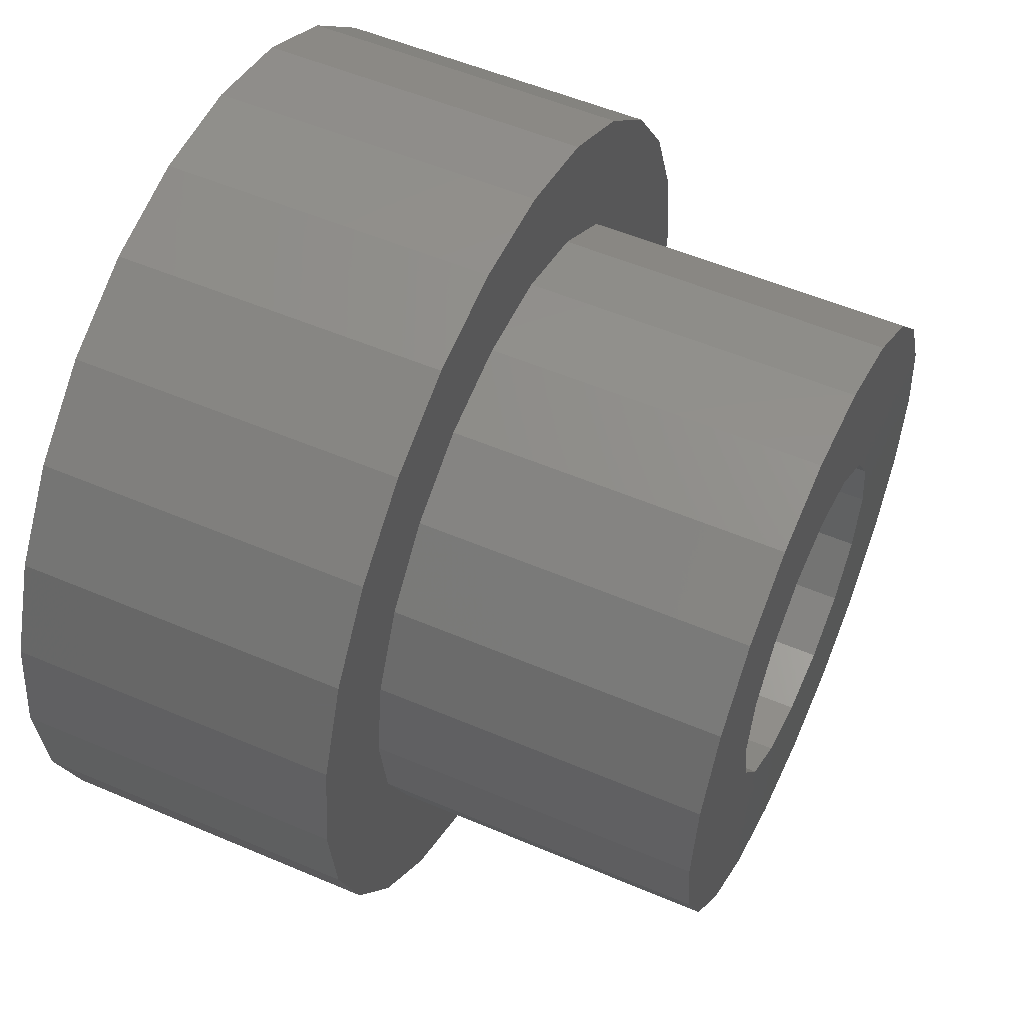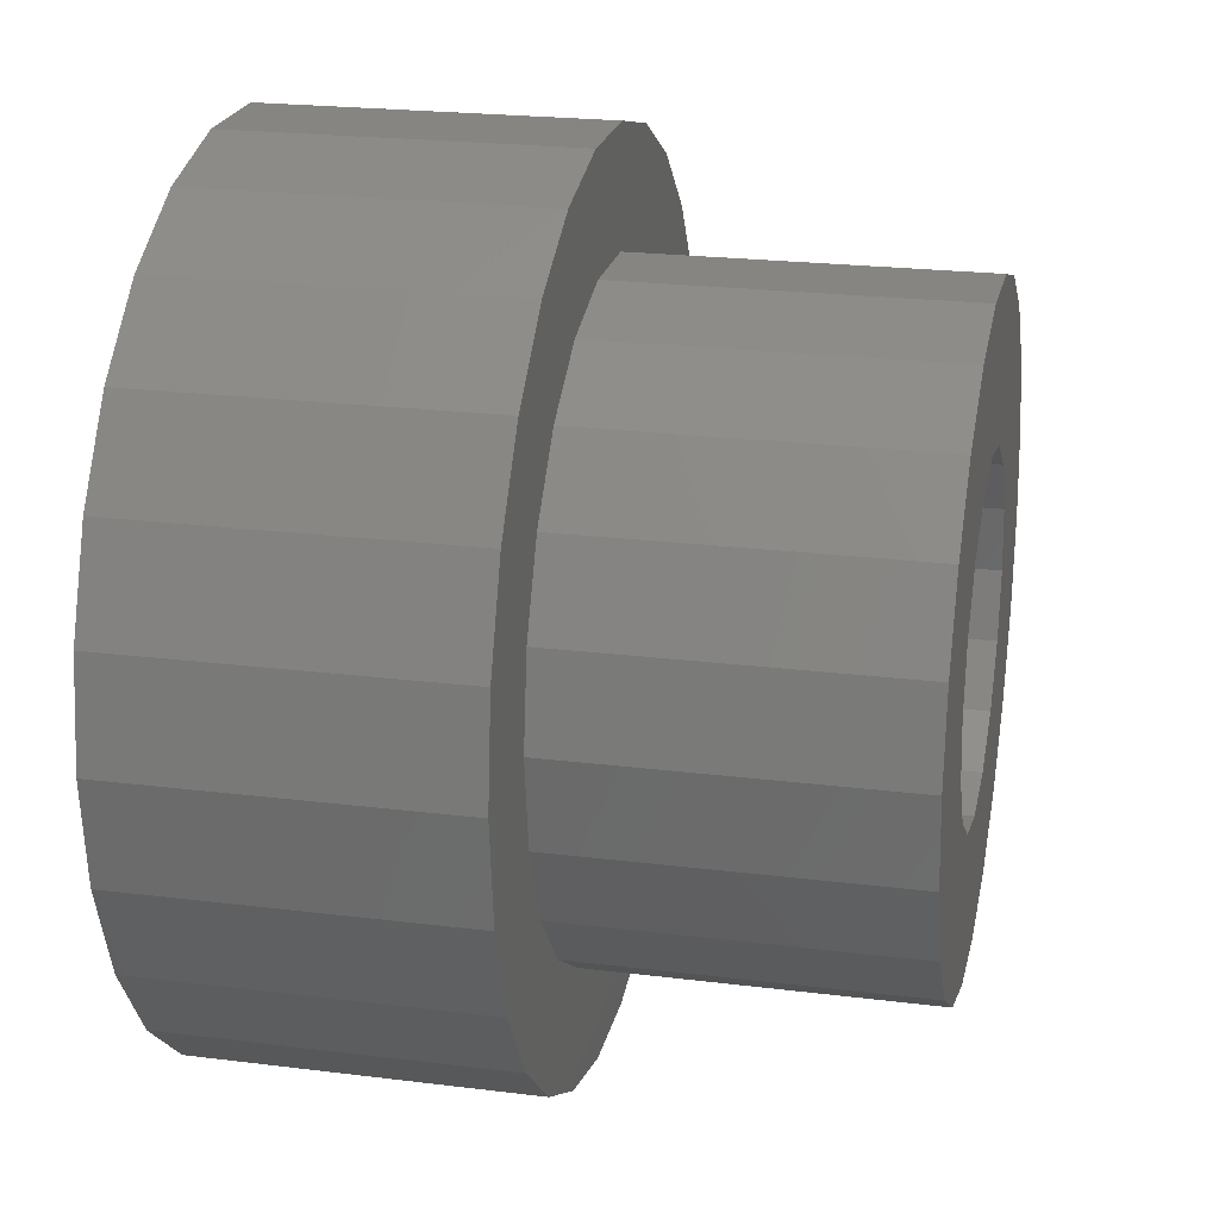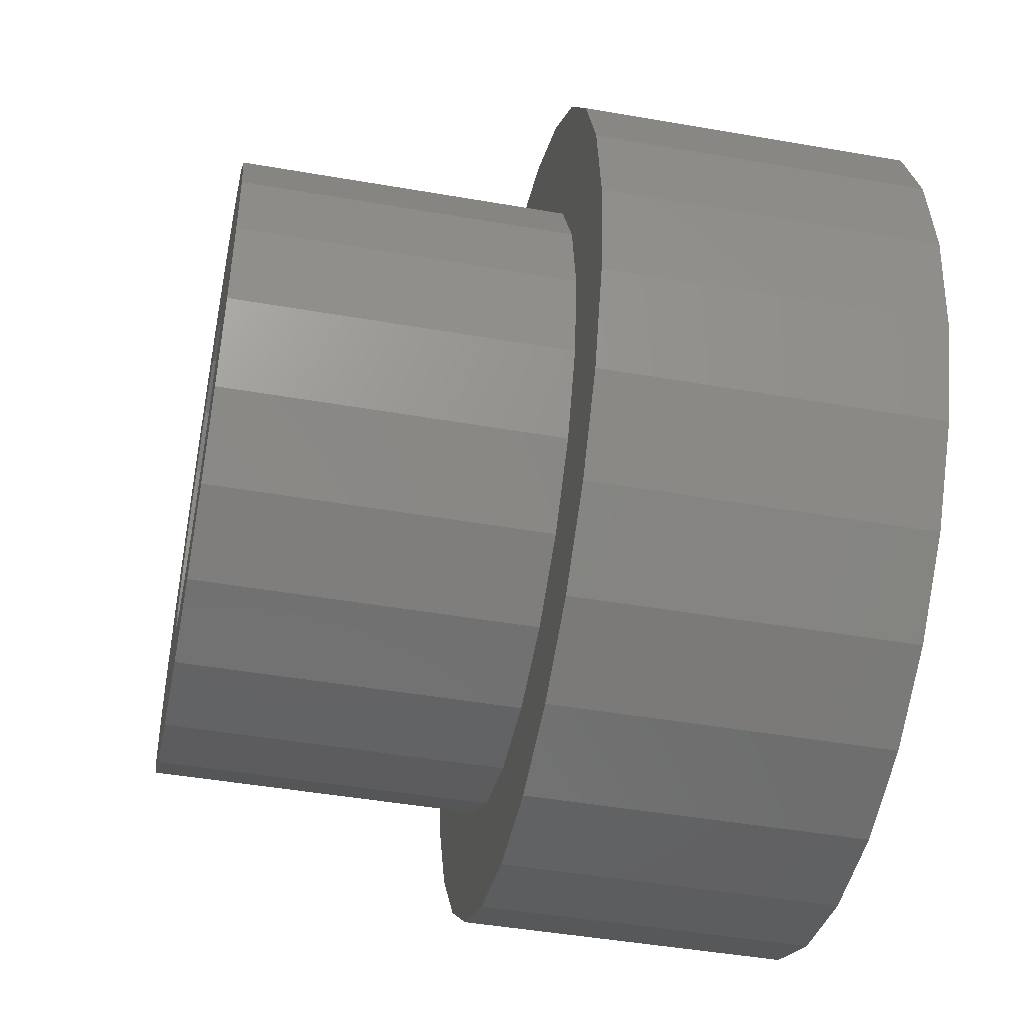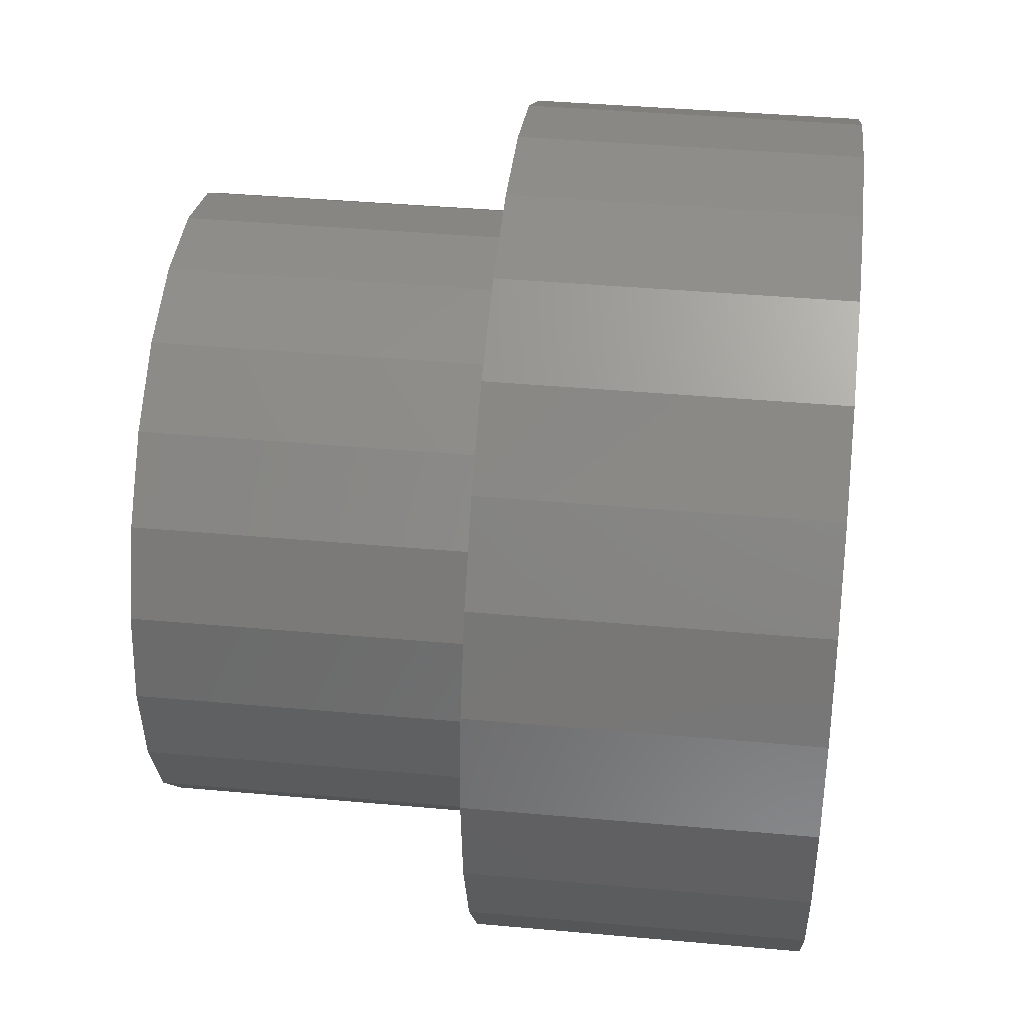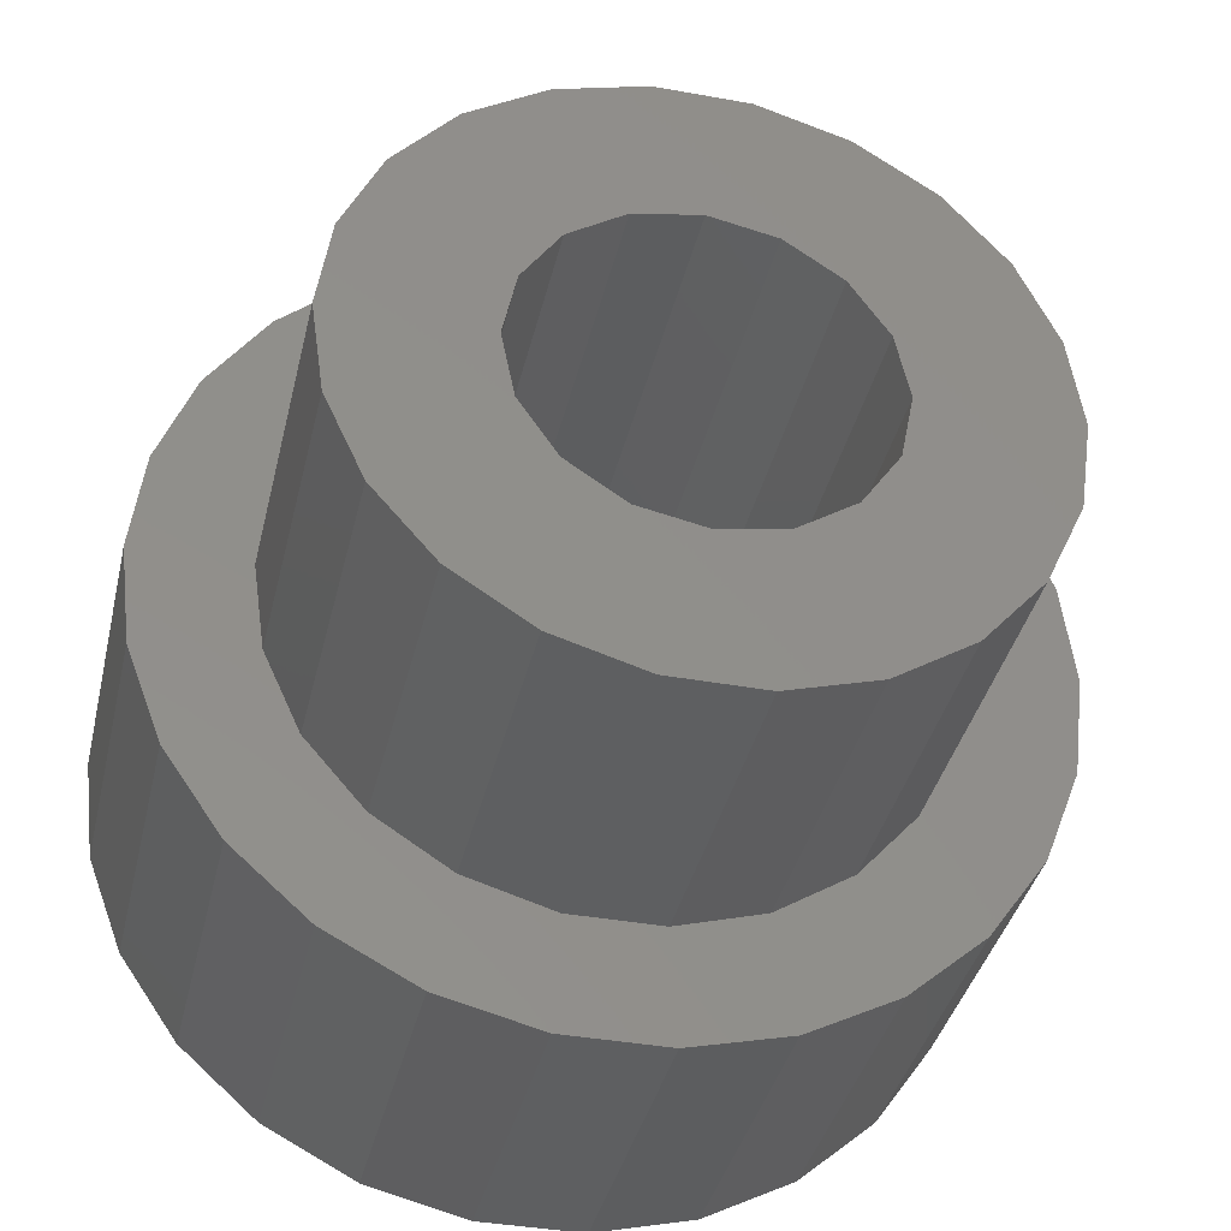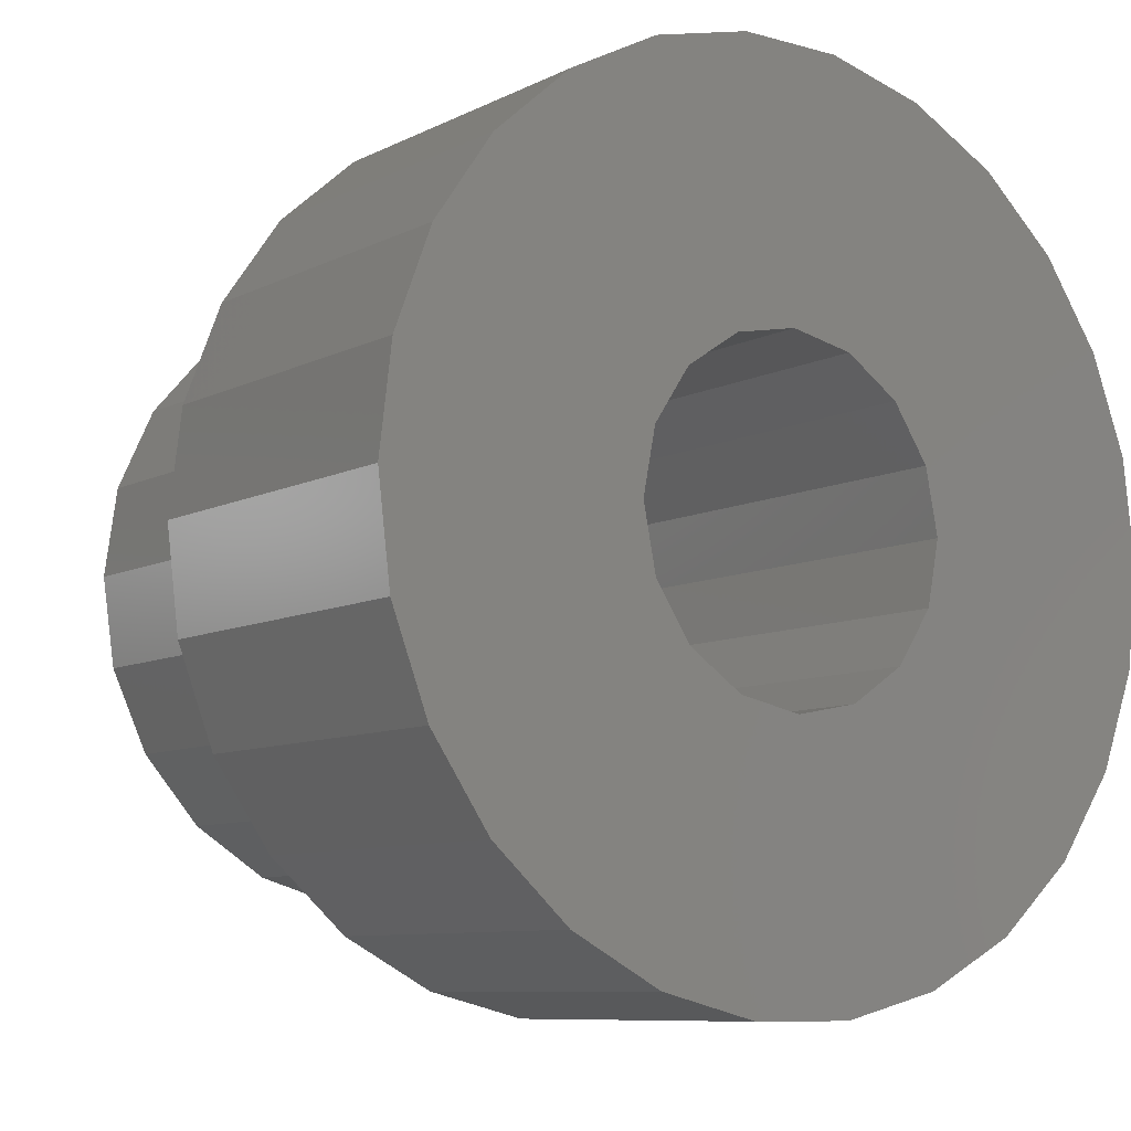
<metadata>
{"format":"stl","ext":"stl","renderer":"f3d","projection":"perspective","resolution":1024,"background":"white","views":[{"elev":53.7,"azim":114.5,"up":"+Y"},{"elev":22.1,"azim":102.3,"up":"+Y"},{"elev":-45.9,"azim":-101.3,"up":"+Y"},{"elev":39.8,"azim":-83.6,"up":"+Y"},{"elev":-38.0,"azim":167.0,"up":"+Y"},{"elev":-8.7,"azim":-37.0,"up":"+Y"}]}
</metadata>
<code>
# stl→obj: 128 verts, 256 faces
v -1.209 6.082 5
v -1.209 6.082 0
v -1.398 4.526 0
v -0.6532 7.547 5
v -0.6532 7.547 0
v 0.2369 8.837 5
v 0.2369 8.837 0
v 1.41 9.876 5
v 1.41 9.876 0
v 2.797 10.6 5
v 2.797 10.6 0
v 4.319 10.98 5
v 4.319 10.98 0
v 5.886 10.98 5
v 5.886 10.98 0
v 7.407 10.6 5
v 7.407 10.6 0
v 8.795 9.876 5
v 8.795 9.876 0
v 9.968 8.837 5
v 9.968 8.837 0
v 10.86 7.547 5
v 10.86 7.547 0
v 11.41 6.082 5
v 11.41 6.082 0
v 11.6 4.526 5
v 11.6 4.526 0
v 11.41 2.971 5
v 11.41 2.971 0
v 10.86 1.506 5
v 10.86 1.506 0
v 9.968 0.216 5
v 9.968 0.216 0
v 8.795 -0.8231 5
v 8.795 -0.8231 0
v 7.407 -1.551 5
v 7.407 -1.551 0
v 5.886 -1.926 5
v 5.886 -1.926 0
v 4.319 -1.926 5
v 4.319 -1.926 0
v 2.797 -1.551 5
v 2.797 -1.551 0
v 1.41 -0.8231 5
v 1.41 -0.8231 0
v 0.2369 0.216 5
v 0.2369 0.216 0
v -0.6532 1.506 5
v -0.6532 1.506 0
v -1.209 2.971 5
v -1.209 2.971 0
v -1.398 4.526 5
v 3.299 6.329 5
v 4.126 6.882 5
v 2.746 5.502 5
v 5.102 7.076 5
v 6.078 6.882 5
v 7.458 5.502 5
v 7.652 4.526 5
v 6.905 6.329 5
v 7.458 3.55 5
v 6.905 2.723 5
v 6.078 2.17 5
v 5.102 1.976 5
v 2.746 3.55 5
v 2.552 4.526 5
v 3.299 2.723 5
v 4.126 2.17 5
v 8.246 0.8987 0
v 9.14 1.931 0
v 7.096 0.16 0
v 5.785 -0.2249 0
v 4.419 -0.2249 0
v 3.108 0.16 0
v 1.959 0.8987 0
v 1.959 8.154 0
v 1.064 7.121 0
v 3.108 8.892 0
v 4.419 9.277 0
v 5.785 9.277 0
v 7.096 8.892 0
v 8.246 8.154 0
v 1.064 1.931 0
v 0.4967 3.174 0
v 0.3022 4.526 0
v 0.4967 5.879 0
v 9.14 7.121 0
v 9.708 5.879 0
v 9.902 4.526 0
v 9.708 3.174 0
v 9.708 5.879 -5
v 9.14 7.121 -5
v 8.246 8.154 -5
v 7.096 8.892 -5
v 5.785 9.277 -5
v 4.419 9.277 -5
v 3.108 8.892 -5
v 1.959 8.154 -5
v 1.064 7.121 -5
v 0.4967 5.879 -5
v 0.3022 4.526 -5
v 0.4967 3.174 -5
v 1.064 1.931 -5
v 1.959 0.8987 -5
v 3.108 0.16 -5
v 4.419 -0.2249 -5
v 5.785 -0.2249 -5
v 7.096 0.16 -5
v 8.246 0.8987 -5
v 9.14 1.931 -5
v 9.708 3.174 -5
v 9.902 4.526 -5
v 2.746 3.55 -5
v 3.299 2.723 -5
v 2.552 4.526 -5
v 2.746 5.502 -5
v 7.458 5.502 -5
v 6.905 6.329 -5
v 7.652 4.526 -5
v 7.458 3.55 -5
v 3.299 6.329 -5
v 4.126 6.882 -5
v 5.102 7.076 -5
v 6.078 6.882 -5
v 4.126 2.17 -5
v 5.102 1.976 -5
v 6.905 2.723 -5
v 6.078 2.17 -5
f 1 2 3
f 2 1 4
f 4 5 2
f 5 4 6
f 6 7 5
f 7 6 8
f 8 9 7
f 9 8 10
f 10 11 9
f 11 10 12
f 12 13 11
f 13 12 14
f 14 15 13
f 15 14 16
f 16 17 15
f 17 16 18
f 18 19 17
f 19 18 20
f 20 21 19
f 21 20 22
f 22 23 21
f 23 22 24
f 24 25 23
f 25 24 26
f 26 27 25
f 27 26 28
f 28 29 27
f 29 28 30
f 30 31 29
f 31 30 32
f 32 33 31
f 33 32 34
f 34 35 33
f 35 34 36
f 36 37 35
f 37 36 38
f 38 39 37
f 39 38 40
f 40 41 39
f 41 40 42
f 42 43 41
f 43 42 44
f 44 45 43
f 45 44 46
f 46 47 45
f 47 46 48
f 48 49 47
f 49 48 50
f 50 51 49
f 51 50 52
f 52 3 51
f 3 52 1
f 8 53 54
f 8 6 53
f 55 53 6
f 14 56 57
f 14 12 56
f 54 56 12
f 12 10 54
f 54 10 8
f 24 58 59
f 24 22 58
f 60 58 22
f 22 20 60
f 60 20 18
f 57 60 18
f 18 16 57
f 57 16 14
f 59 61 28
f 28 26 59
f 59 26 24
f 34 62 63
f 34 32 62
f 61 62 32
f 32 30 61
f 61 30 28
f 63 64 38
f 38 36 63
f 63 36 34
f 50 65 66
f 50 48 65
f 67 65 48
f 48 46 67
f 67 46 44
f 68 67 44
f 44 42 68
f 64 68 42
f 42 40 64
f 64 40 38
f 6 4 55
f 55 4 1
f 66 55 1
f 1 52 66
f 66 52 50
f 33 69 70
f 33 35 69
f 71 69 35
f 35 37 71
f 72 71 37
f 37 39 72
f 73 72 39
f 39 41 73
f 74 73 41
f 41 43 74
f 75 74 43
f 7 76 77
f 7 9 76
f 78 76 9
f 9 11 78
f 79 78 11
f 11 13 79
f 80 79 13
f 13 15 80
f 81 80 15
f 15 17 81
f 82 81 17
f 43 45 75
f 75 45 47
f 83 75 47
f 47 49 83
f 84 83 49
f 49 51 84
f 85 84 51
f 51 3 85
f 86 85 3
f 3 2 86
f 77 86 2
f 2 5 77
f 77 5 7
f 17 19 82
f 82 19 21
f 87 82 21
f 21 23 87
f 88 87 23
f 23 25 88
f 89 88 25
f 25 27 89
f 90 89 27
f 27 29 90
f 70 90 29
f 29 31 70
f 70 31 33
f 91 88 89
f 88 91 92
f 92 87 88
f 87 92 93
f 93 82 87
f 82 93 94
f 94 81 82
f 81 94 95
f 95 80 81
f 80 95 96
f 96 79 80
f 79 96 97
f 97 78 79
f 78 97 98
f 98 76 78
f 76 98 99
f 99 77 76
f 77 99 100
f 100 86 77
f 86 100 101
f 101 85 86
f 85 101 102
f 102 84 85
f 84 102 103
f 103 83 84
f 83 103 104
f 104 75 83
f 75 104 105
f 105 74 75
f 74 105 106
f 106 73 74
f 73 106 107
f 107 72 73
f 72 107 108
f 108 71 72
f 71 108 109
f 109 69 71
f 69 109 110
f 110 70 69
f 70 110 111
f 111 90 70
f 90 111 112
f 112 89 90
f 89 112 91
f 103 113 114
f 103 102 113
f 115 113 102
f 102 101 115
f 116 115 101
f 92 117 118
f 92 91 117
f 119 117 91
f 91 112 119
f 120 119 112
f 101 100 116
f 116 100 99
f 121 116 99
f 99 98 121
f 122 121 98
f 98 97 122
f 123 122 97
f 97 96 123
f 123 96 95
f 124 123 95
f 95 94 124
f 118 124 94
f 94 93 118
f 118 93 92
f 125 126 106
f 106 105 125
f 114 125 105
f 105 104 114
f 114 104 103
f 112 111 120
f 120 111 110
f 127 120 110
f 110 109 127
f 128 127 109
f 109 108 128
f 126 128 108
f 108 107 126
f 126 107 106
f 122 123 56
f 56 54 122
f 121 122 54
f 54 53 121
f 116 121 53
f 53 55 116
f 115 116 55
f 55 66 115
f 113 115 66
f 66 65 113
f 114 113 65
f 65 67 114
f 125 114 67
f 67 68 125
f 126 125 68
f 68 64 126
f 128 126 64
f 64 63 128
f 127 128 63
f 63 62 127
f 120 127 62
f 62 61 120
f 119 120 61
f 61 59 119
f 117 119 59
f 59 58 117
f 118 117 58
f 58 60 118
f 124 118 60
f 60 57 124
f 123 124 57
f 57 56 123

</code>
